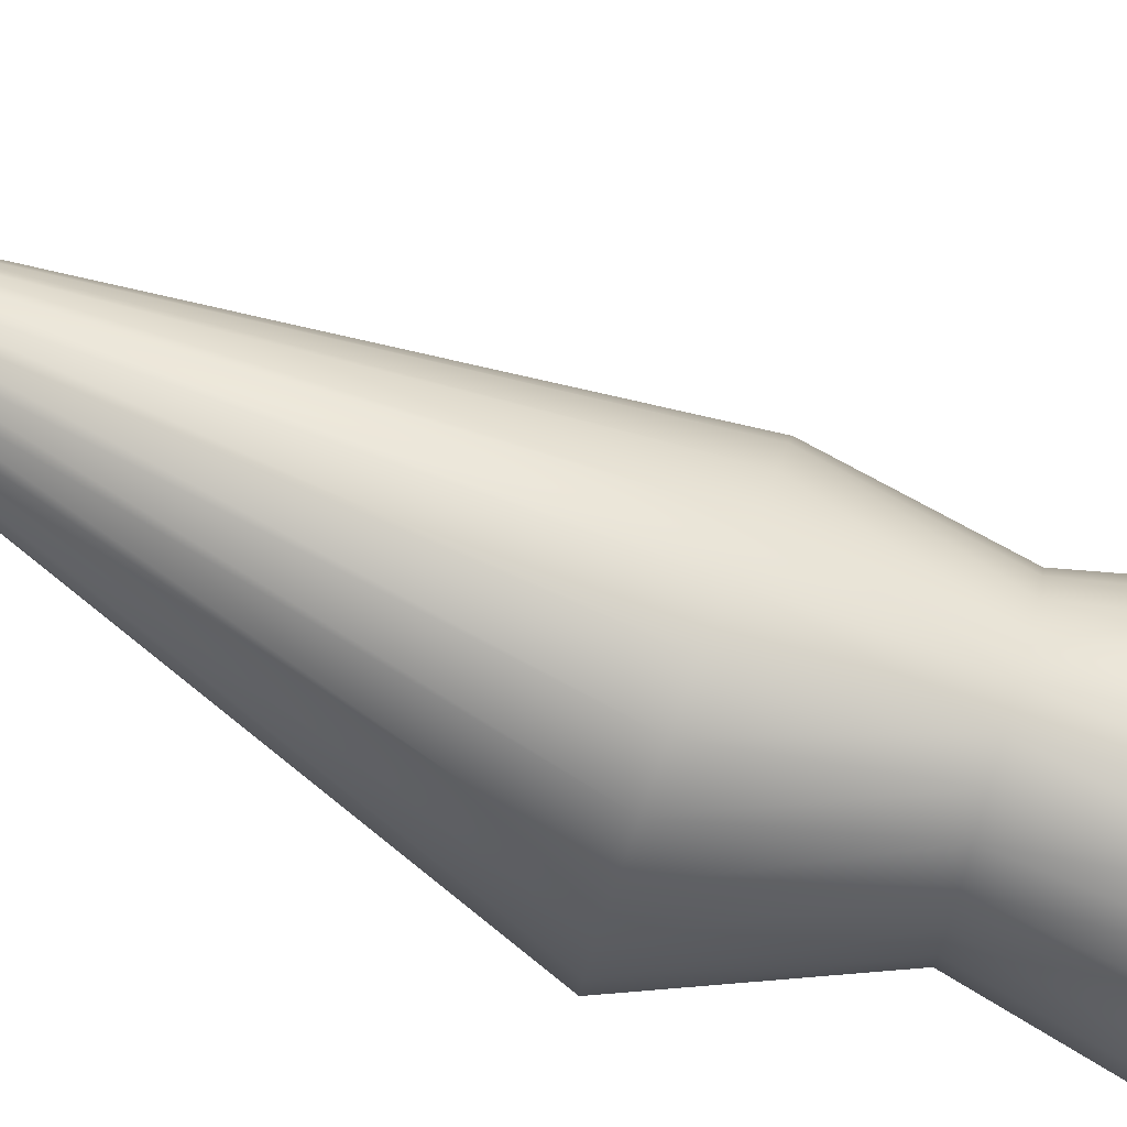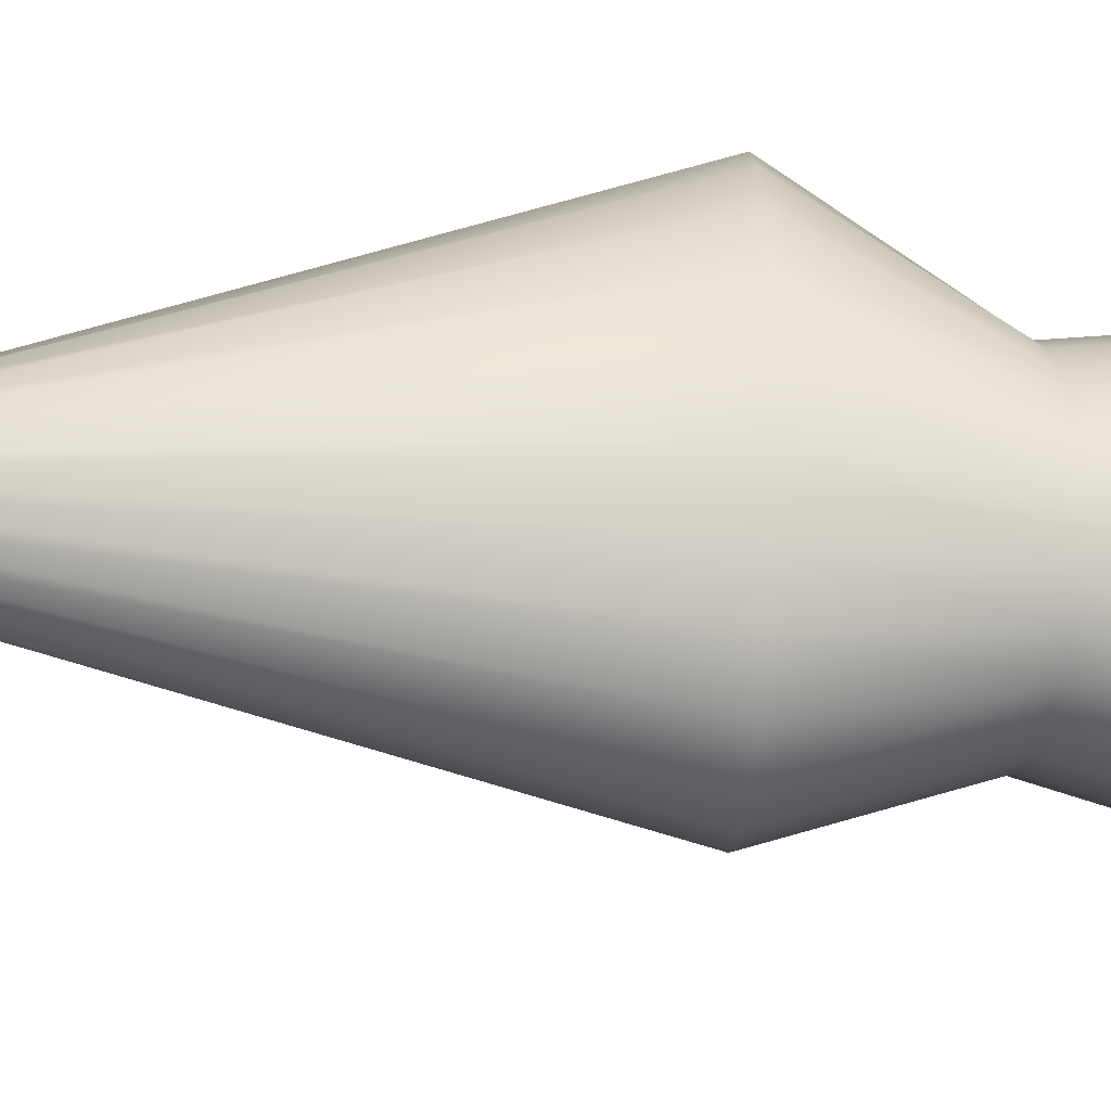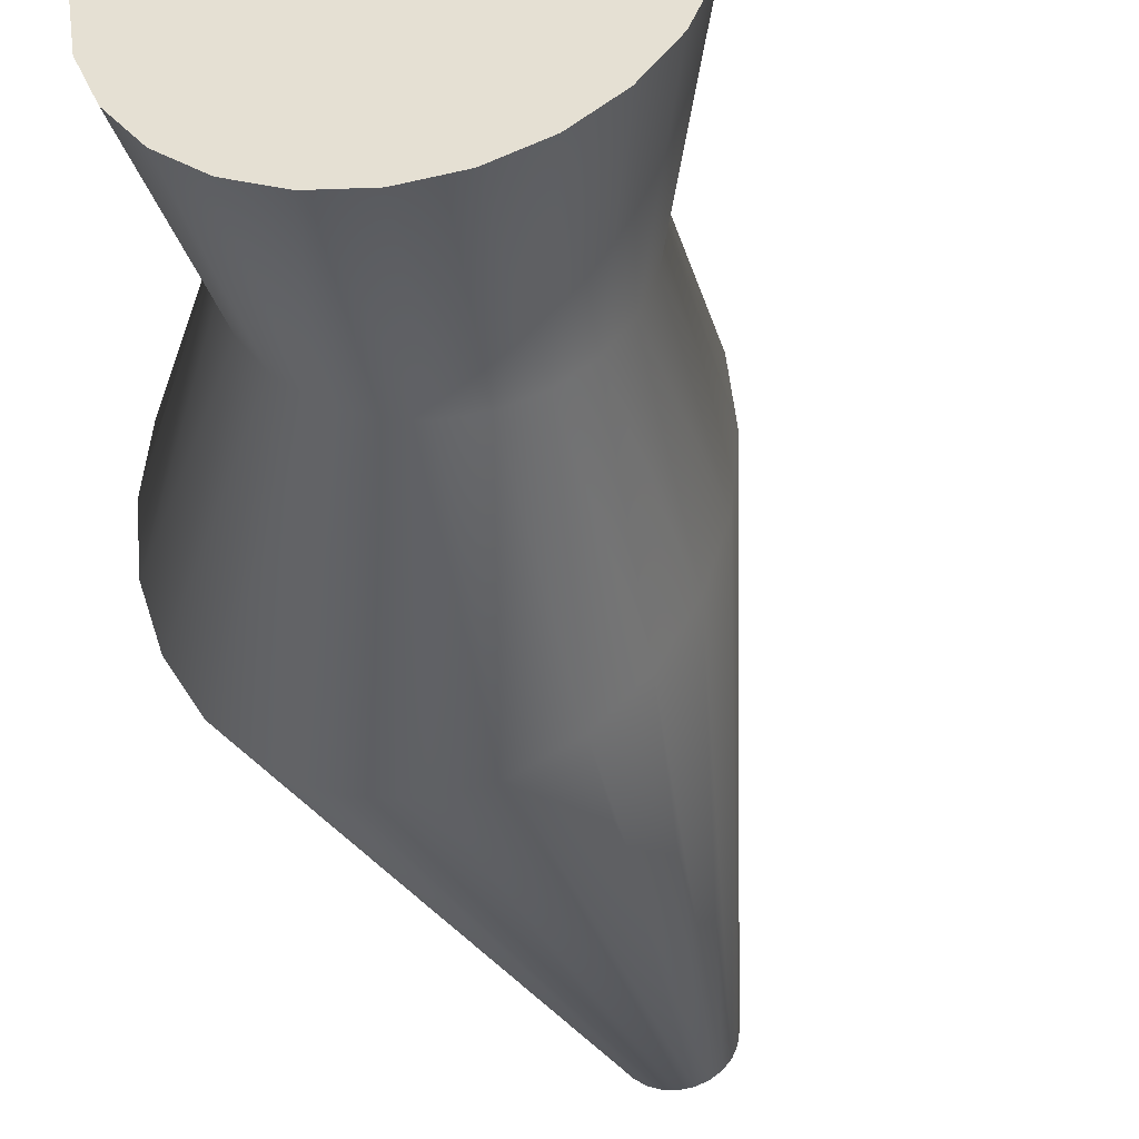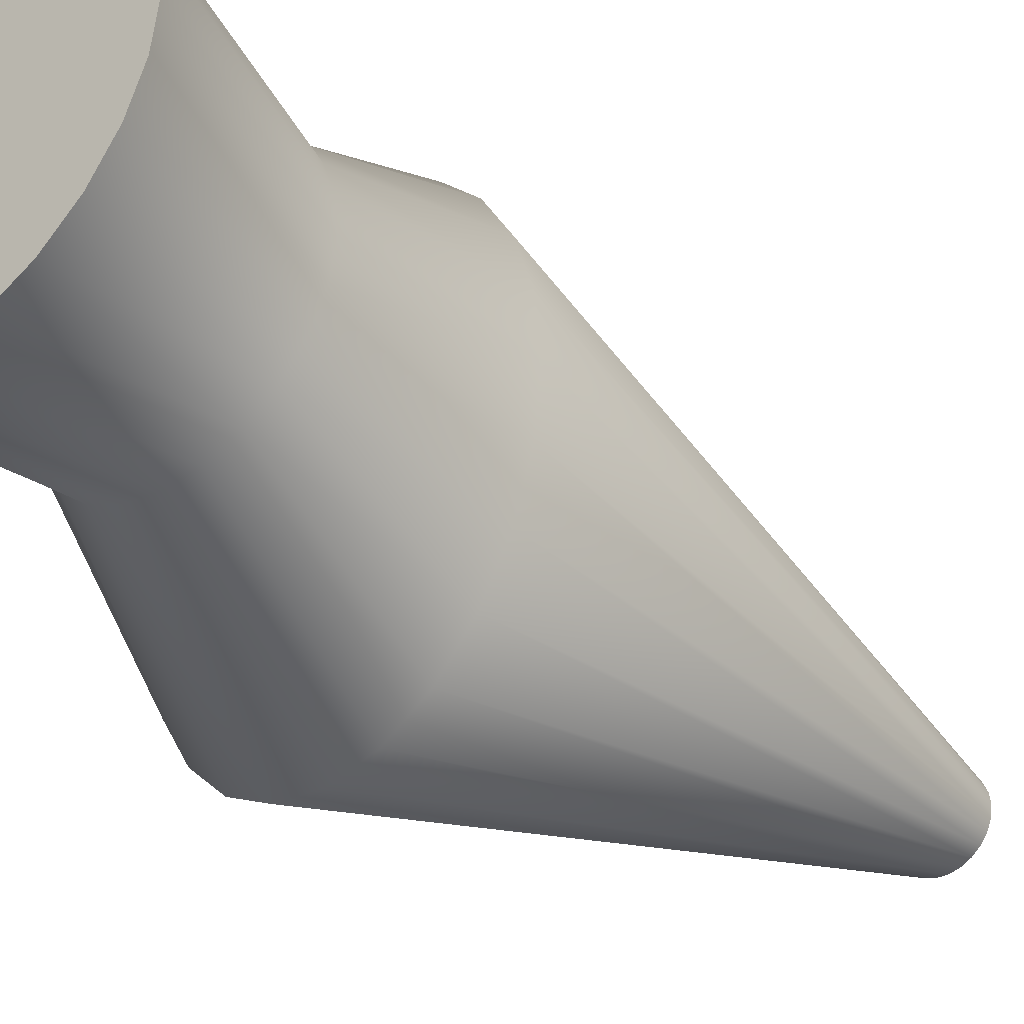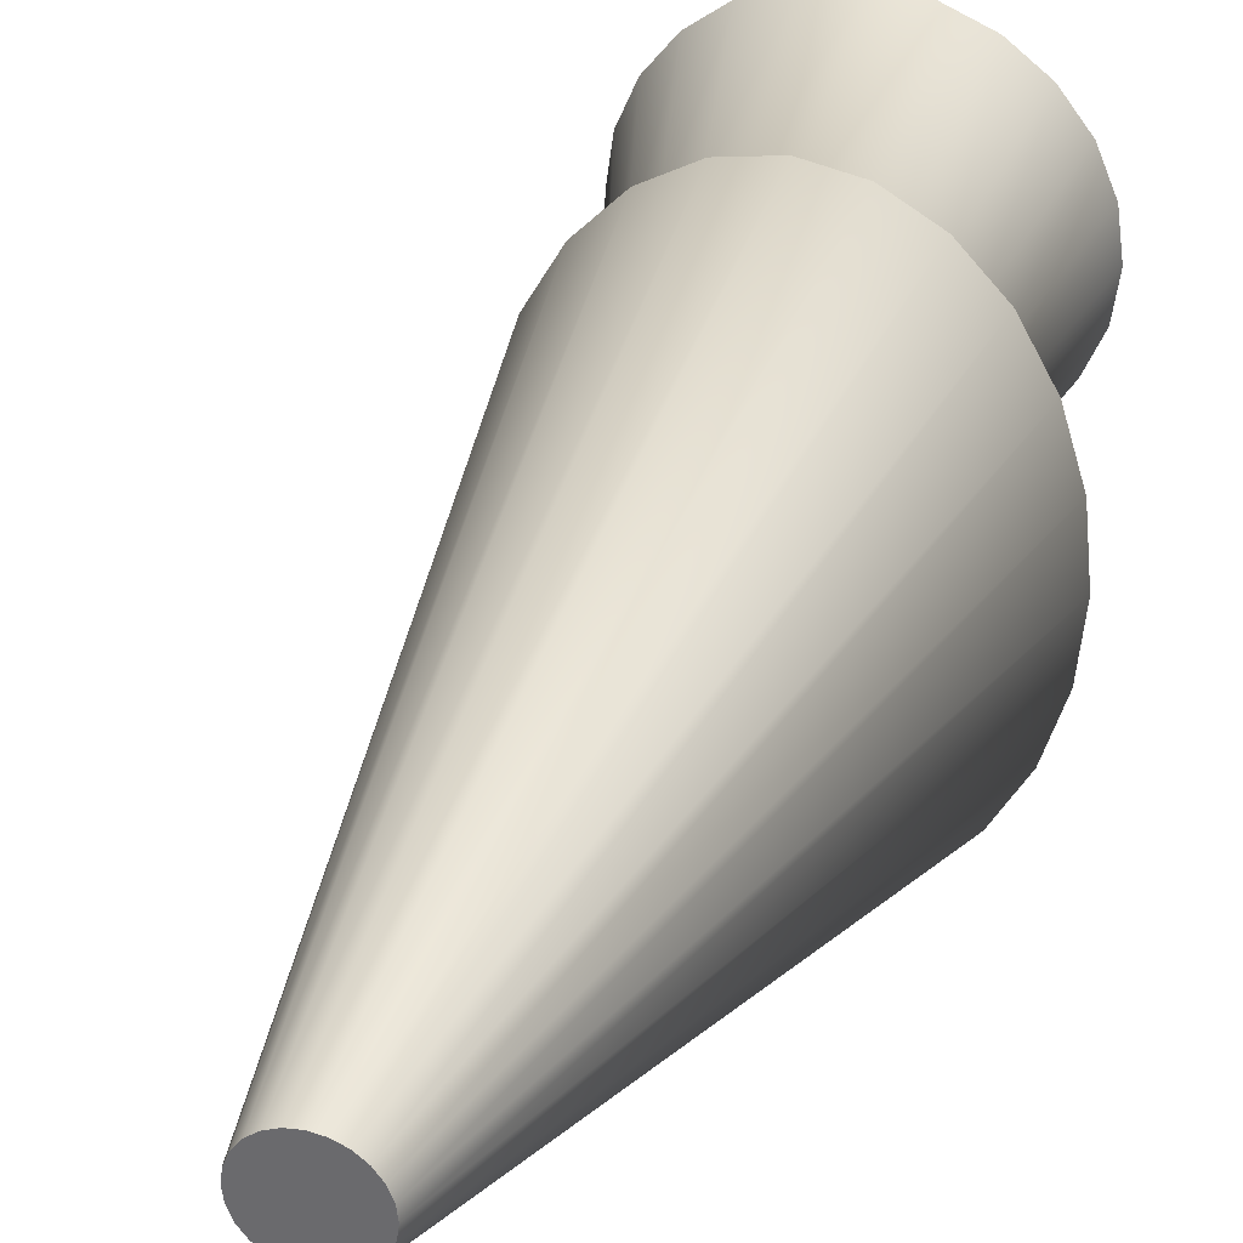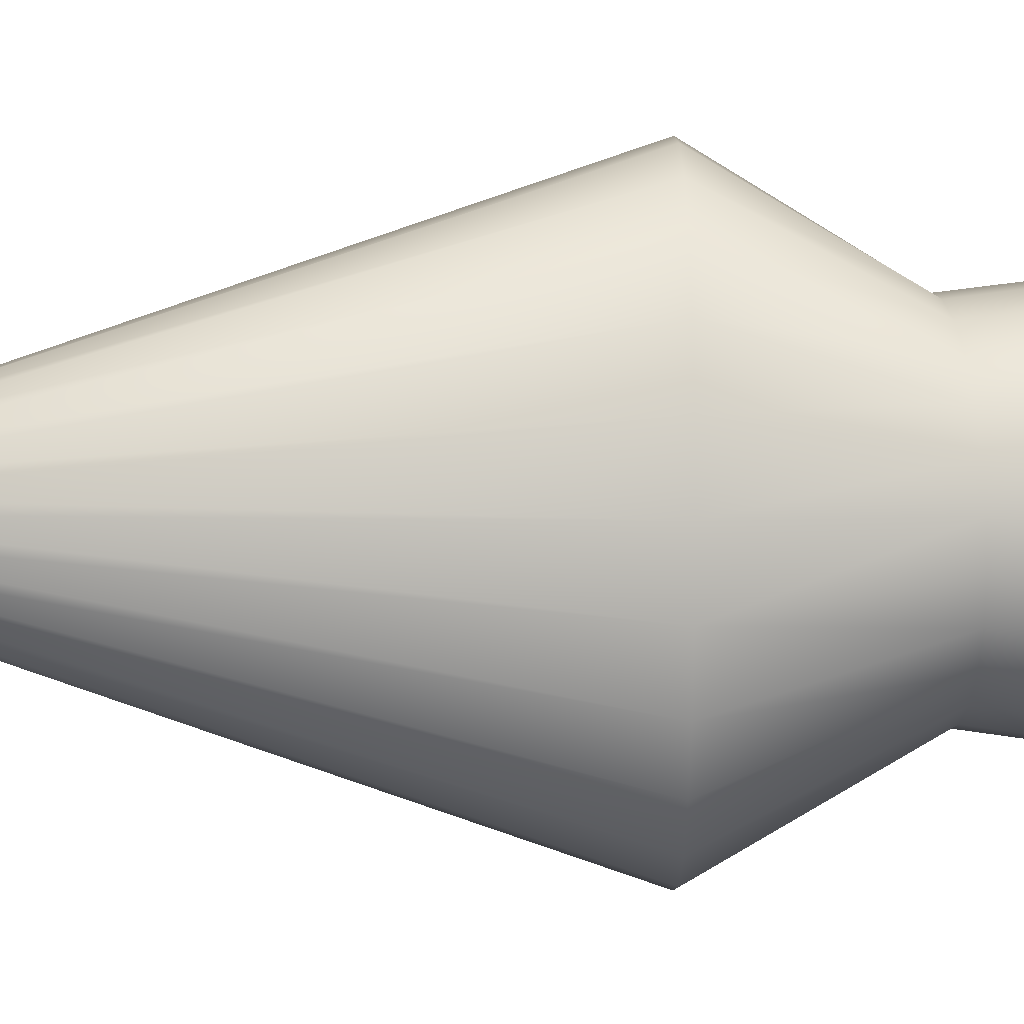
<metadata>
{"format":"obj","ext":"obj","renderer":"f3d","projection":"perspective","resolution":1024,"background":"white","views":[{"elev":79.8,"azim":-61.2,"up":"+Z"},{"elev":-46.4,"azim":-87.4,"up":"+Z"},{"elev":-41.3,"azim":17.2,"up":"+Z"},{"elev":-38.5,"azim":49.2,"up":"+Z"},{"elev":33.6,"azim":-154.9,"up":"+Z"},{"elev":1.3,"azim":-84.0,"up":"+Z"}]}
</metadata>
<code>
v  -21.43 227.4 -2.453
v  -21.82 227.3 0.5502
v  19.66 70.78 14.49
v  21.26 70.99 -2.453
v  -22.97 227.2 3.349
v  14.95 70.15 30.27
v  -24.8 226.9 5.752
v  7.465 69.15 43.83
v  -27.18 226.6 7.595
v  -2.292 67.85 54.23
v  -29.96 226.2 8.755
v  -13.65 66.34 60.77
v  -32.93 225.8 9.15
v  -25.84 64.71 63
v  -35.91 225.4 8.755
v  -38.04 63.09 60.77
v  -38.68 225.1 7.595
v  -49.4 61.57 54.23
v  -41.07 224.8 5.752
v  -59.15 60.27 43.83
v  -42.89 224.5 3.349
v  -66.64 59.28 30.27
v  -44.04 224.4 0.5502
v  -71.35 58.65 14.49
v  -44.44 224.3 -2.453
v  -72.95 58.44 -2.453
v  -44.04 224.4 -5.456
v  -71.35 58.65 -19.39
v  -42.89 224.5 -8.254
v  -66.64 59.28 -35.18
v  -41.07 224.8 -10.66
v  -59.15 60.27 -48.73
v  -38.68 225.1 -12.5
v  -49.4 61.57 -59.14
v  -35.91 225.4 -13.66
v  -38.04 63.09 -65.67
v  -32.93 225.8 -14.06
v  -25.84 64.71 -67.91
v  -29.96 226.2 -13.66
v  -13.65 66.34 -65.67
v  -27.18 226.6 -12.5
v  -2.292 67.85 -59.14
v  -24.8 226.9 -10.66
v  7.465 69.15 -48.73
v  -22.97 227.2 -8.254
v  14.95 70.15 -35.18
v  -21.82 227.3 -5.456
v  19.66 70.78 -19.39
v  21.49 26.18 7.681
v  22.68 26 -2.403
v  18.18 25.84 17.08
v  12.97 25.02 25.14
v  6.214 23.76 31.29
v  -1.619 22.16 35.09
v  -9.994 20.33 36.3
v  -18.34 18.38 34.86
v  -26.09 16.46 30.89
v  -32.71 14.7 24.69
v  -37.75 13.21 16.69
v  -40.88 12.1 7.452
v  -41.88 11.44 -2.403
v  -40.69 11.28 -12.22
v  -37.39 11.63 -21.37
v  -32.2 12.46 -29.24
v  -25.47 13.71 -35.32
v  -17.66 15.3 -39.2
v  -9.3 17.12 -40.61
v  -0.9581 19.06 -39.43
v  6.798 20.97 -35.71
v  13.44 22.73 -29.69
v  18.51 24.22 -21.76
v  21.66 25.34 -12.45
v  45.19 -27.19 9.342
v  40.68 -27.79 20.33
v  33.5 -28.74 29.77
v  24.15 -29.99 37.01
v  13.25 -31.44 41.57
v  1.559 -33 43.12
v  -10.13 -34.56 41.57
v  -21.03 -36.01 37.01
v  -30.38 -37.26 29.77
v  -37.56 -38.21 20.33
v  -42.08 -38.81 9.342
v  -43.62 -39.02 -2.453
v  -42.08 -38.81 -14.25
v  -37.56 -38.21 -25.24
v  -30.38 -37.26 -34.68
v  -21.03 -36.01 -41.92
v  -10.13 -34.56 -46.47
v  1.559 -33 -48.03
v  13.25 -31.44 -46.47
v  24.15 -29.99 -41.92
v  33.5 -28.74 -34.68
v  40.68 -27.79 -25.24
v  45.19 -27.19 -14.25
v  46.73 -26.98 -2.453
g V03
f 1 2 3
f 3 4 1
f 2 5 6
f 6 3 2
f 5 7 8
f 8 6 5
f 7 9 10
f 10 8 7
f 9 11 12
f 12 10 9
f 11 13 14
f 14 12 11
f 13 15 16
f 16 14 13
f 15 17 18
f 18 16 15
f 17 19 20
f 20 18 17
f 19 21 22
f 22 20 19
f 21 23 24
f 24 22 21
f 23 25 26
f 26 24 23
f 25 27 28
f 28 26 25
f 27 29 30
f 30 28 27
f 29 31 32
f 32 30 29
f 31 33 34
f 34 32 31
f 33 35 36
f 36 34 33
f 35 37 38
f 38 36 35
f 37 39 40
f 40 38 37
f 39 41 42
f 42 40 39
f 41 43 44
f 44 42 41
f 43 45 46
f 46 44 43
f 45 47 48
f 48 46 45
f 47 1 4
f 4 48 47
f 4 3 49
f 49 50 4
f 3 6 51
f 51 49 3
f 6 8 52
f 52 51 6
f 8 10 53
f 53 52 8
f 10 12 54
f 54 53 10
f 12 14 55
f 55 54 12
f 16 56 55
f 55 14 16
f 18 57 56
f 56 16 18
f 20 58 57
f 57 18 20
f 22 59 58
f 58 20 22
f 24 60 59
f 59 22 24
f 26 61 60
f 60 24 26
f 28 62 61
f 61 26 28
f 28 30 63
f 63 62 28
f 30 32 64
f 64 63 30
f 32 34 65
f 65 64 32
f 34 36 66
f 66 65 34
f 38 67 66
f 66 36 38
f 40 68 67
f 67 38 40
f 42 69 68
f 68 40 42
f 44 70 69
f 69 42 44
f 46 71 70
f 70 44 46
f 48 72 71
f 71 46 48
f 4 50 72
f 72 48 4
f 45 43 41
f 41 39 37
f 37 35 33
f 41 37 33
f 33 31 29
f 29 27 25
f 33 29 25
f 25 23 21
f 21 19 17
f 25 21 17
f 33 25 17
f 17 15 13
f 13 11 9
f 17 13 9
f 9 7 5
f 5 2 1
f 9 5 1
f 17 9 1
f 33 17 1
f 41 33 1
f 45 41 1
f 47 45 1
f 73 74 75
f 75 76 77
f 77 78 79
f 75 77 79
f 79 80 81
f 81 82 83
f 79 81 83
f 83 84 85
f 85 86 87
f 83 85 87
f 79 83 87
f 87 88 89
f 89 90 91
f 87 89 91
f 91 92 93
f 93 94 95
f 91 93 95
f 87 91 95
f 79 87 95
f 75 79 95
f 73 75 95
f 96 73 95
f 73 96 50
f 50 49 73
f 74 73 49
f 49 51 74
f 75 74 51
f 51 52 75
f 76 75 52
f 52 53 76
f 77 76 53
f 53 54 77
f 78 77 54
f 54 55 78
f 79 78 55
f 55 56 79
f 57 80 79
f 79 56 57
f 58 81 80
f 80 57 58
f 59 82 81
f 81 58 59
f 60 83 82
f 82 59 60
f 61 84 83
f 83 60 61
f 85 84 61
f 61 62 85
f 86 85 62
f 62 63 86
f 87 86 63
f 63 64 87
f 88 87 64
f 64 65 88
f 89 88 65
f 65 66 89
f 67 90 89
f 89 66 67
f 68 91 90
f 90 67 68
f 69 92 91
f 91 68 69
f 70 93 92
f 92 69 70
f 71 94 93
f 93 70 71
f 72 95 94
f 94 71 72
f 96 95 72
f 72 50 96

</code>
